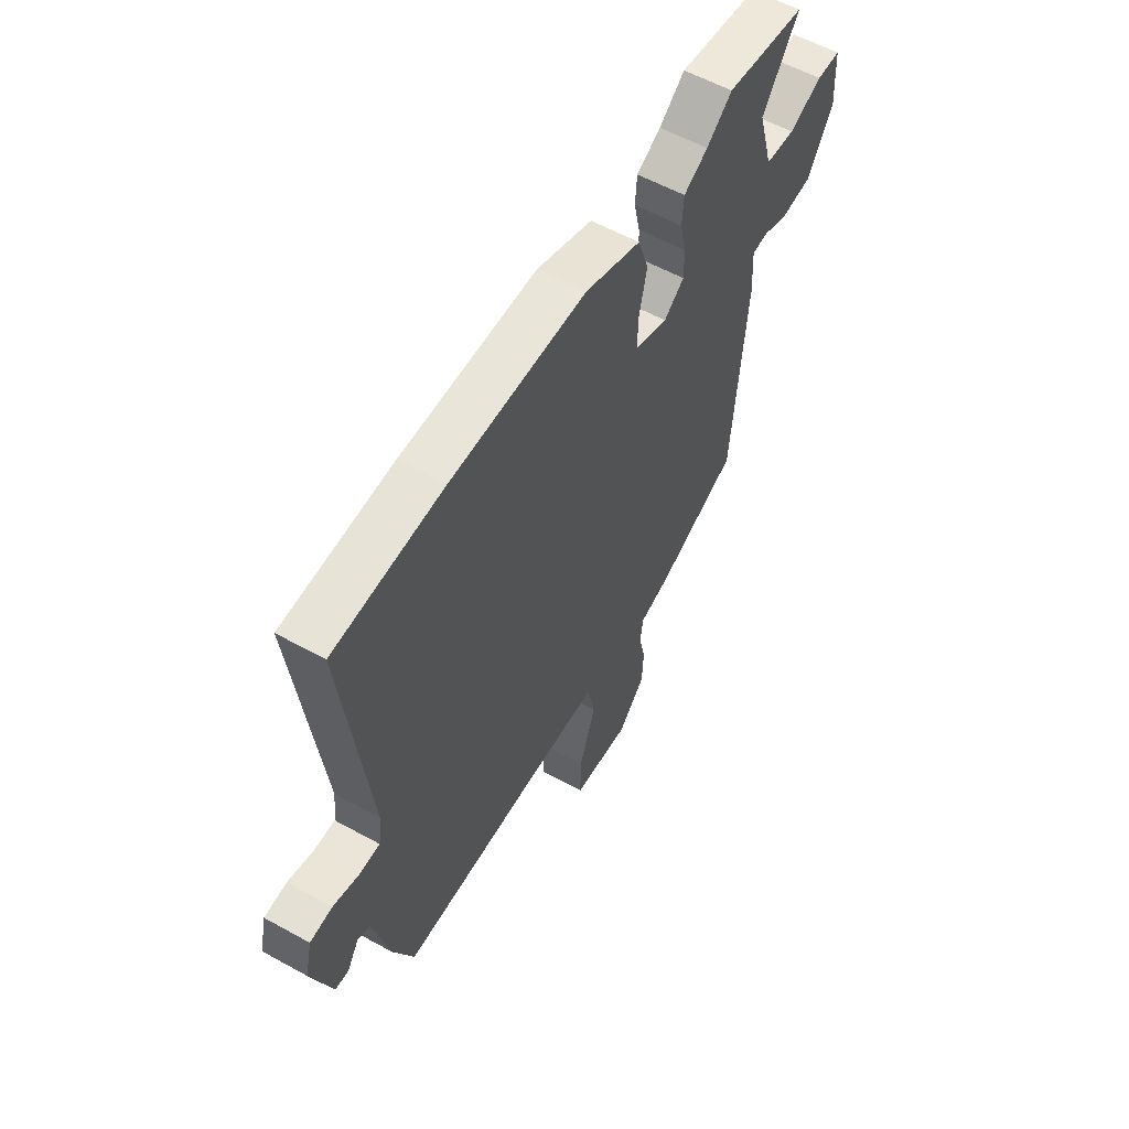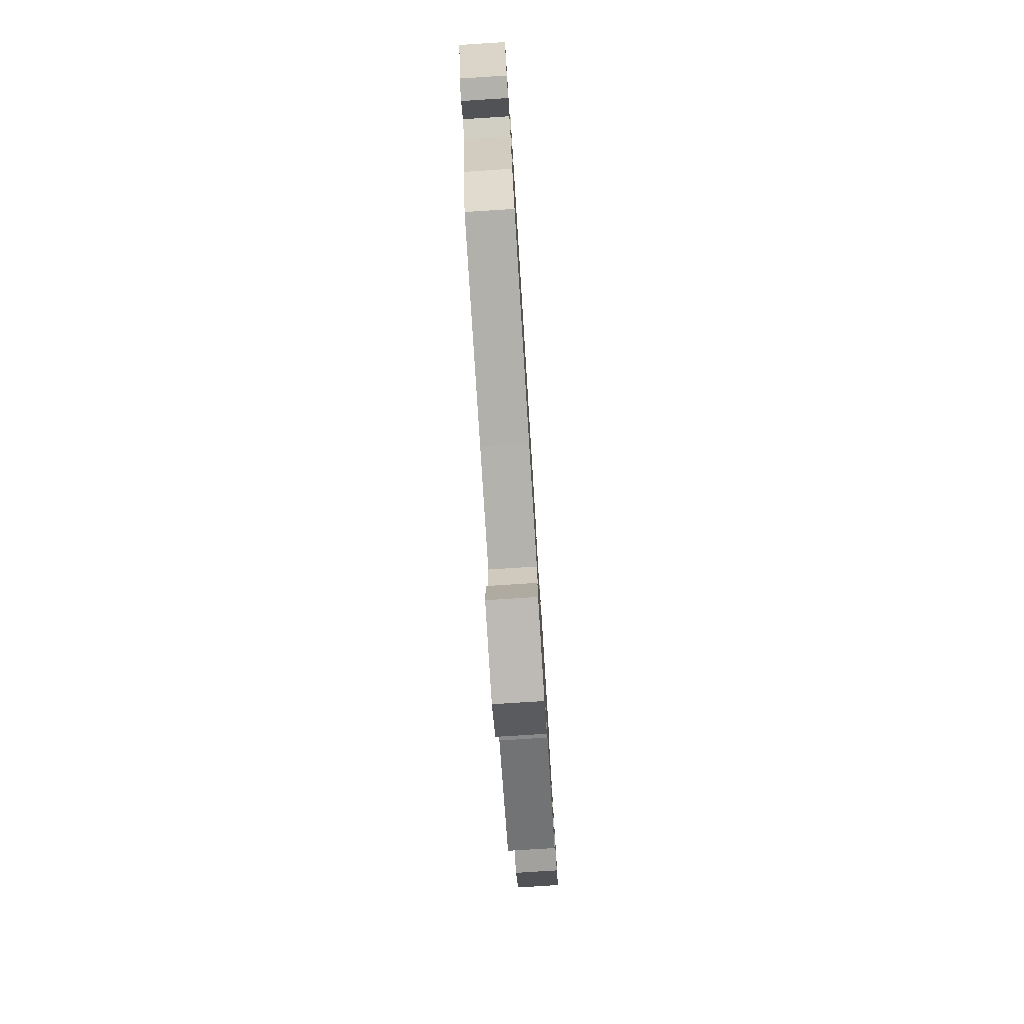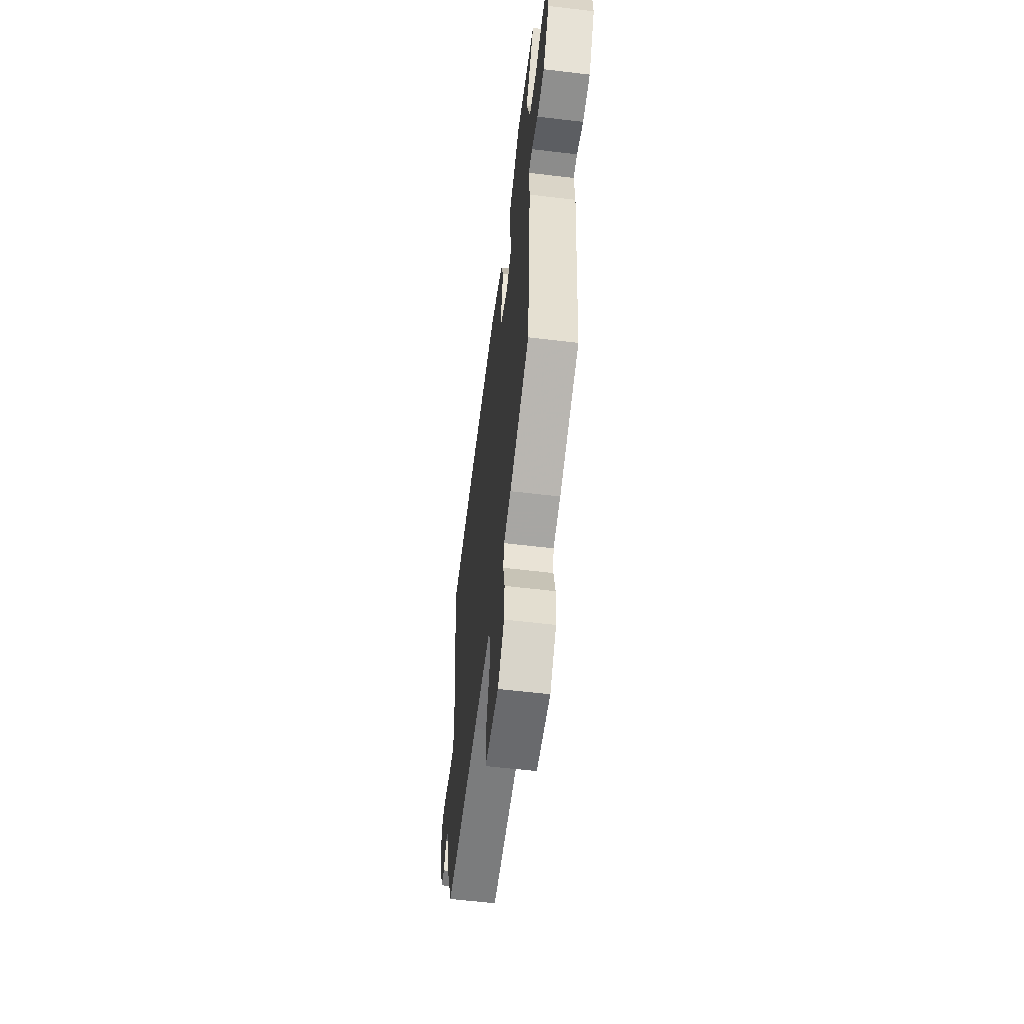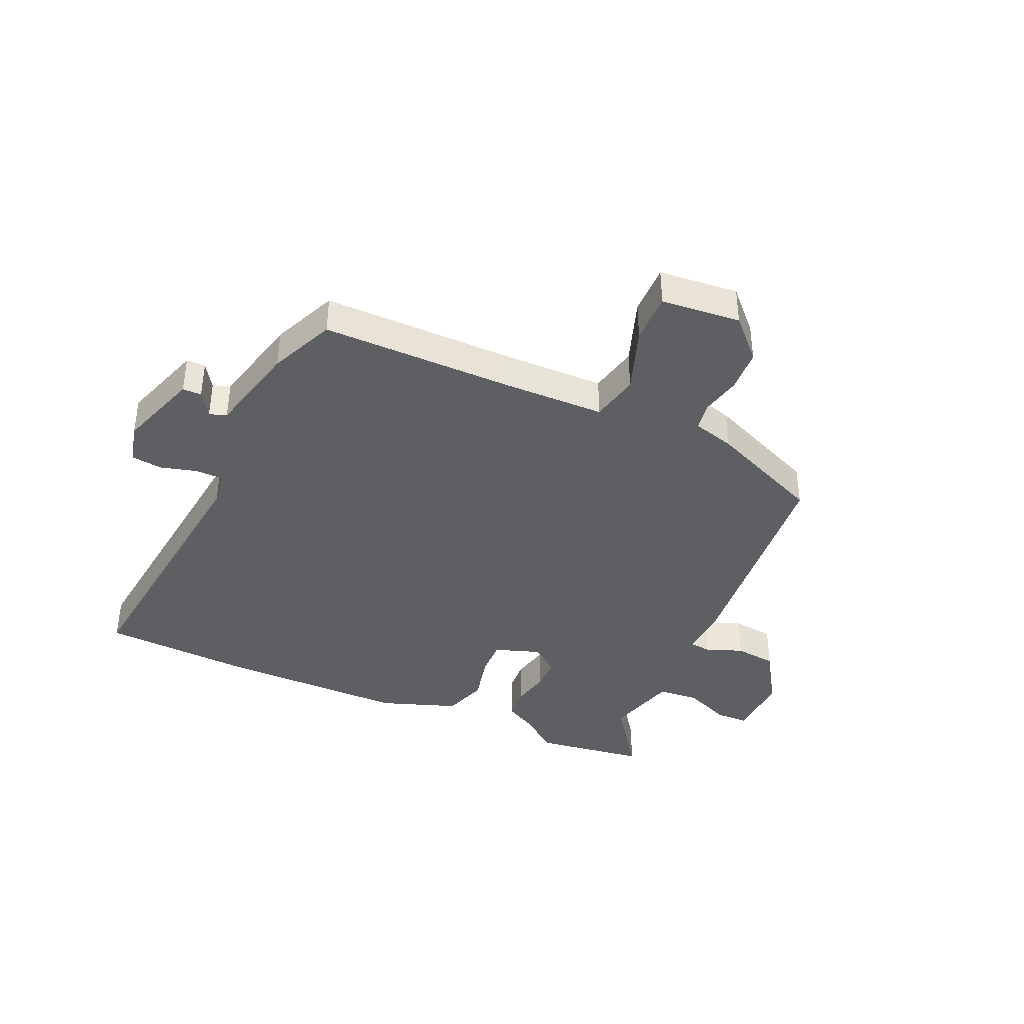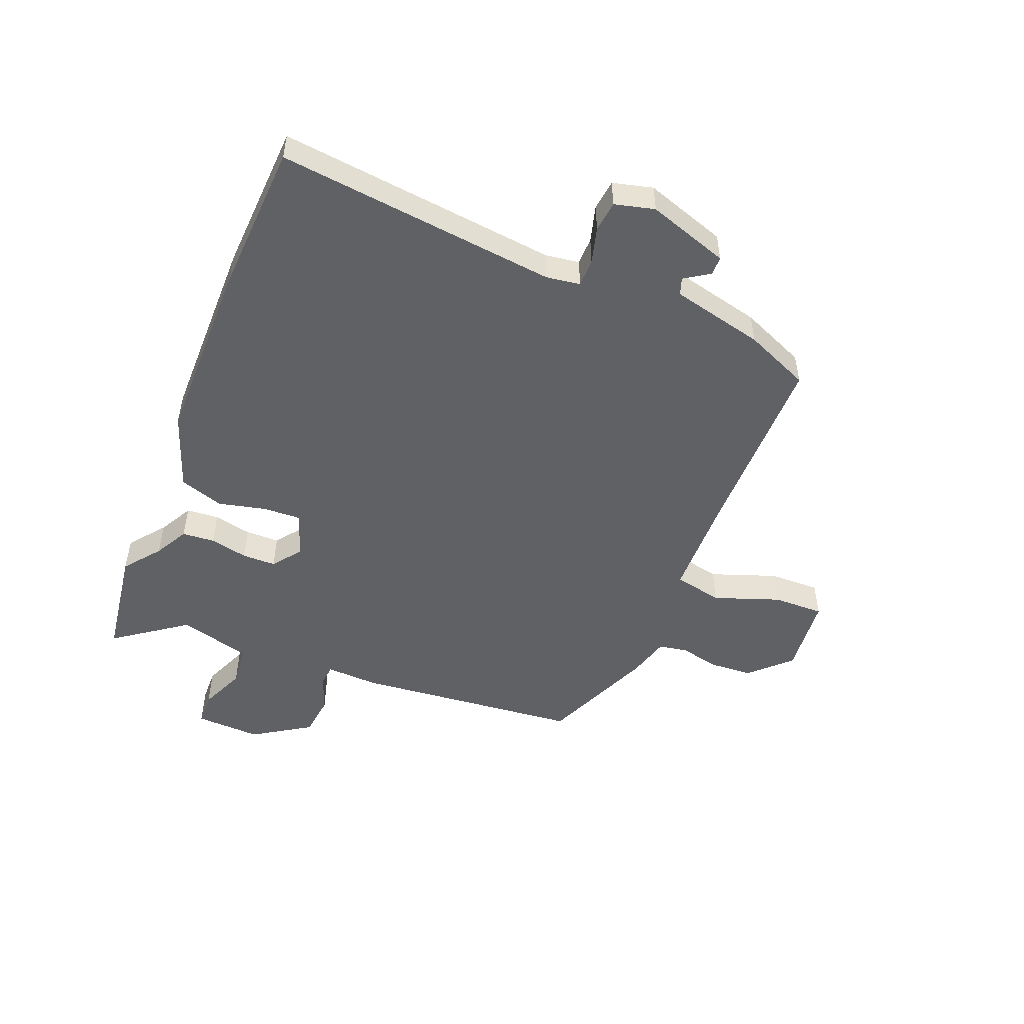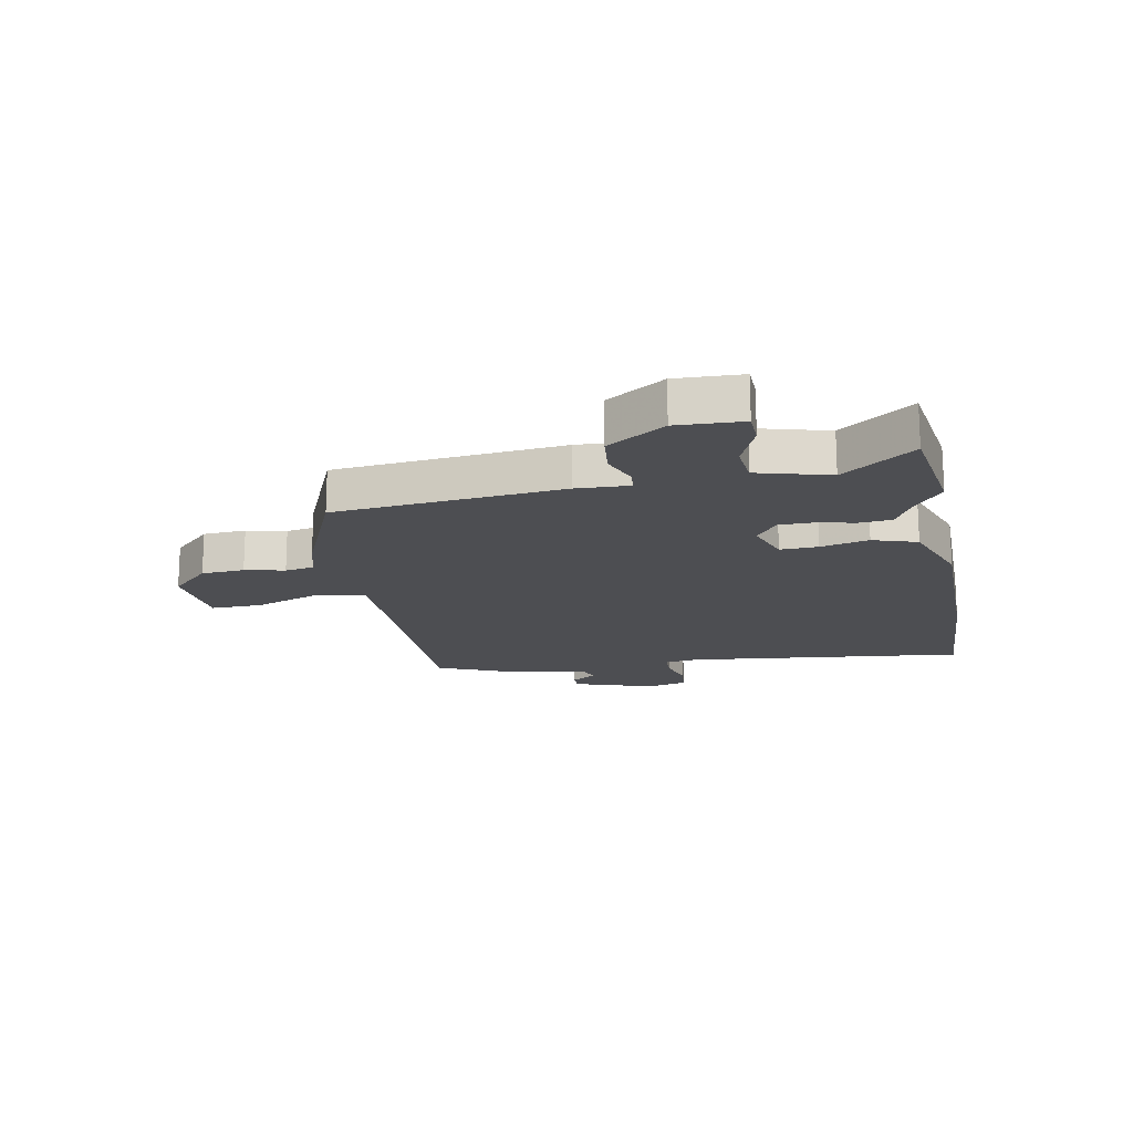
<metadata>
{"format":"obj","ext":"obj","renderer":"f3d","projection":"perspective","resolution":1024,"background":"white","views":[{"elev":57.3,"azim":119.9,"up":"+Z"},{"elev":-79.0,"azim":93.6,"up":"+Z"},{"elev":-58.1,"azim":-97.1,"up":"+Z"},{"elev":-39.6,"azim":156.3,"up":"+Y"},{"elev":-50.2,"azim":68.7,"up":"+Y"},{"elev":-17.2,"azim":-78.5,"up":"+Y"}]}
</metadata>
<code>
v -0.476 0.07 -0.429
v -0.511 0.07 -0.032
v -0.506 0.07 0.06
v -0.544 0.07 0.064
v -0.608 0.07 0.04
v -0.681 0.07 0.049
v -0.744 0.07 0.15
v -0.738 0.07 0.265
v -0.68 0.07 0.266
v -0.6 0.07 0.231
v -0.528 0.07 0.237
v -0.492 0.07 0.363
v -0.581 0.07 0.489
v -0.386 0.07 0.515
v -0.324 0.07 0.465
v -0.265 0.07 0.432
v -0.261 0.07 0.375
v -0.276 0.07 0.309
v -0.276 0.07 0.25
v -0.227 0.07 0.212
v -0.147 0.07 0.239
v -0.149 0.07 0.305
v -0.168 0.07 0.389
v -0.142 0.07 0.466
v -0.007 0.07 0.513
v 0.321 0.07 0.511
v 0.584 0.07 0.495
v 0.524 0.07 0.005
v 0.532 0.07 -0.055
v 0.581 0.07 -0.056
v 0.645 0.07 -0.039
v 0.699 0.07 -0.046
v 0.716 0.07 -0.116
v 0.667 0.07 -0.258
v 0.634 0.07 -0.258
v 0.606 0.07 -0.214
v 0.576 0.07 -0.224
v 0.536 0.07 -0.386
v 0.486 0.07 -0.499
v 0.153 0.07 -0.496
v -0.027 0.07 -0.498
v -0.046 0.07 -0.583
v -0.006 0.07 -0.698
v -0.005 0.07 -0.787
v -0.144 0.07 -0.799
v -0.209 0.07 -0.731
v -0.213 0.07 -0.656
v -0.197 0.07 -0.587
v -0.205 0.07 -0.536
v -0.278 0.07 -0.515
v -0.476 0 -0.429
v -0.511 0 -0.032
v -0.506 0 0.06
v -0.544 0 0.064
v -0.608 0 0.04
v -0.681 0 0.049
v -0.744 0 0.15
v -0.738 0 0.265
v -0.68 0 0.266
v -0.6 0 0.231
v -0.528 0 0.237
v -0.492 0 0.363
v -0.581 0 0.489
v -0.386 0 0.515
v -0.324 0 0.465
v -0.265 0 0.432
v -0.261 0 0.375
v -0.276 0 0.309
v -0.276 0 0.25
v -0.227 0 0.212
v -0.147 0 0.239
v -0.149 0 0.305
v -0.168 0 0.389
v -0.142 0 0.466
v -0.007 0 0.513
v 0.321 0 0.511
v 0.584 0 0.495
v 0.524 0 0.005
v 0.532 0 -0.055
v 0.581 0 -0.056
v 0.645 0 -0.039
v 0.699 0 -0.046
v 0.716 0 -0.116
v 0.667 0 -0.258
v 0.634 0 -0.258
v 0.606 0 -0.214
v 0.576 0 -0.224
v 0.536 0 -0.386
v 0.486 0 -0.499
v 0.153 0 -0.496
v -0.027 0 -0.498
v -0.046 0 -0.583
v -0.006 0 -0.698
v -0.005 0 -0.787
v -0.144 0 -0.799
v -0.209 0 -0.731
v -0.213 0 -0.656
v -0.197 0 -0.587
v -0.205 0 -0.536
v -0.278 0 -0.515
f 1 2 3
f 50 1 3
f 49 50 3
f 46 47 48
f 45 46 48
f 44 45 48
f 43 44 48
f 42 43 48
f 41 42 48 49
f 37 38 39 40
f 37 40 41
f 34 35 36
f 33 34 36
f 32 33 36
f 31 32 36
f 30 31 36
f 29 30 36 37
f 26 27 28
f 25 26 28
f 24 25 28
f 23 24 28
f 22 23 28
f 21 22 28 29
f 41 49 3
f 37 41 3
f 29 37 3
f 21 29 3
f 20 21 3
f 15 16 17 18
f 15 18 19
f 14 15 19
f 13 14 19
f 12 13 19
f 8 9 10
f 7 8 10
f 6 7 10
f 5 6 10
f 4 5 10
f 4 10 11
f 12 19 20
f 11 12 20
f 4 11 20
f 3 4 20
f 53 52 51
f 53 51 100
f 53 100 99
f 98 97 96
f 98 96 95
f 98 95 94
f 98 94 93
f 98 93 92
f 99 98 92 91
f 90 89 88 87
f 91 90 87
f 86 85 84
f 86 84 83
f 86 83 82
f 86 82 81
f 86 81 80
f 87 86 80 79
f 78 77 76
f 78 76 75
f 78 75 74
f 78 74 73
f 78 73 72
f 79 78 72 71
f 53 99 91
f 53 91 87
f 53 87 79
f 53 79 71
f 53 71 70
f 68 67 66 65
f 69 68 65
f 69 65 64
f 69 64 63
f 69 63 62
f 60 59 58
f 60 58 57
f 60 57 56
f 60 56 55
f 60 55 54
f 61 60 54
f 70 69 62
f 70 62 61
f 70 61 54
f 70 54 53
f 1 51 52 2
f 2 52 53 3
f 3 53 54 4
f 4 54 55 5
f 5 55 56 6
f 6 56 57 7
f 7 57 58 8
f 8 58 59 9
f 9 59 60 10
f 10 60 61 11
f 11 61 62 12
f 12 62 63 13
f 13 63 64 14
f 14 64 65 15
f 15 65 66 16
f 16 66 67 17
f 17 67 68 18
f 18 68 69 19
f 19 69 70 20
f 20 70 71 21
f 21 71 72 22
f 22 72 73 23
f 23 73 74 24
f 24 74 75 25
f 25 75 76 26
f 26 76 77 27
f 27 77 78 28
f 28 78 79 29
f 29 79 80 30
f 30 80 81 31
f 31 81 82 32
f 32 82 83 33
f 33 83 84 34
f 34 84 85 35
f 35 85 86 36
f 36 86 87 37
f 37 87 88 38
f 38 88 89 39
f 39 89 90 40
f 40 90 91 41
f 41 91 92 42
f 42 92 93 43
f 43 93 94 44
f 44 94 95 45
f 45 95 96 46
f 46 96 97 47
f 47 97 98 48
f 48 98 99 49
f 49 99 100 50
f 50 100 51 1

</code>
